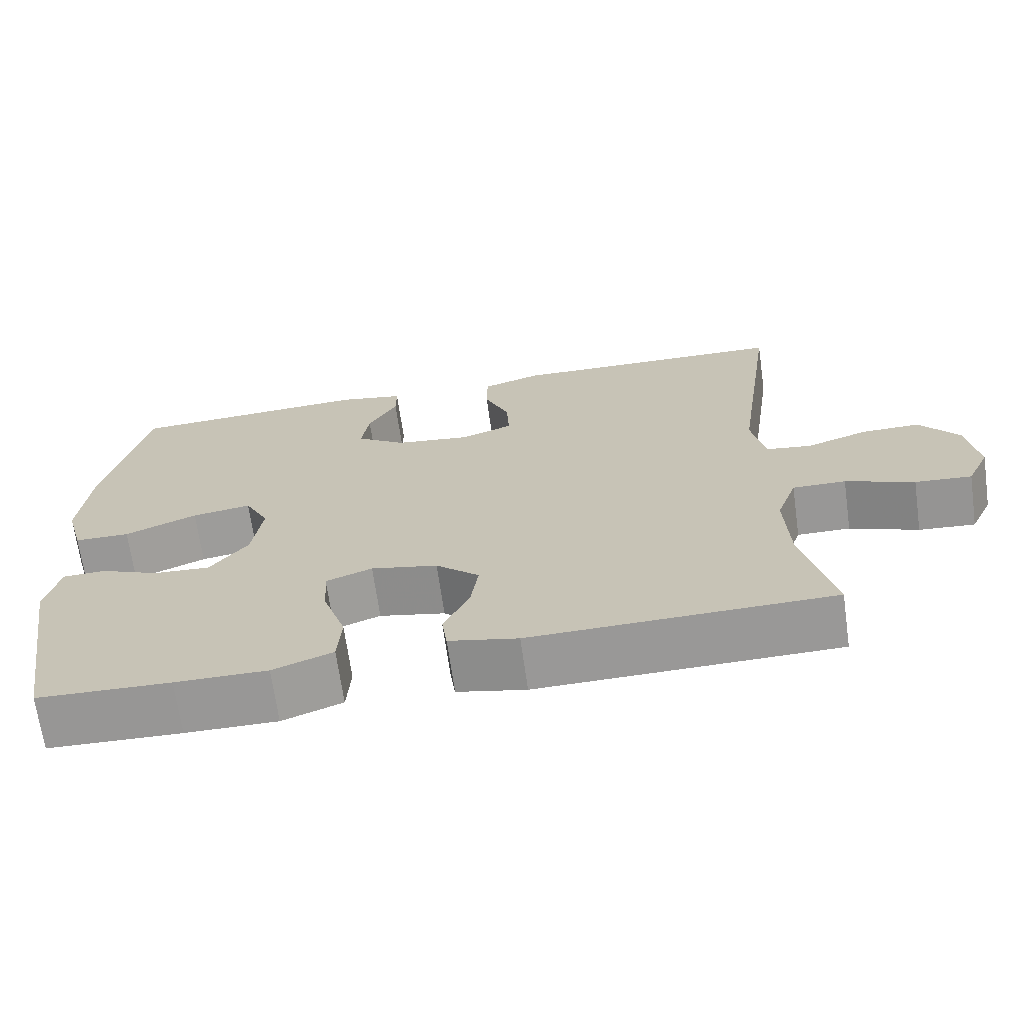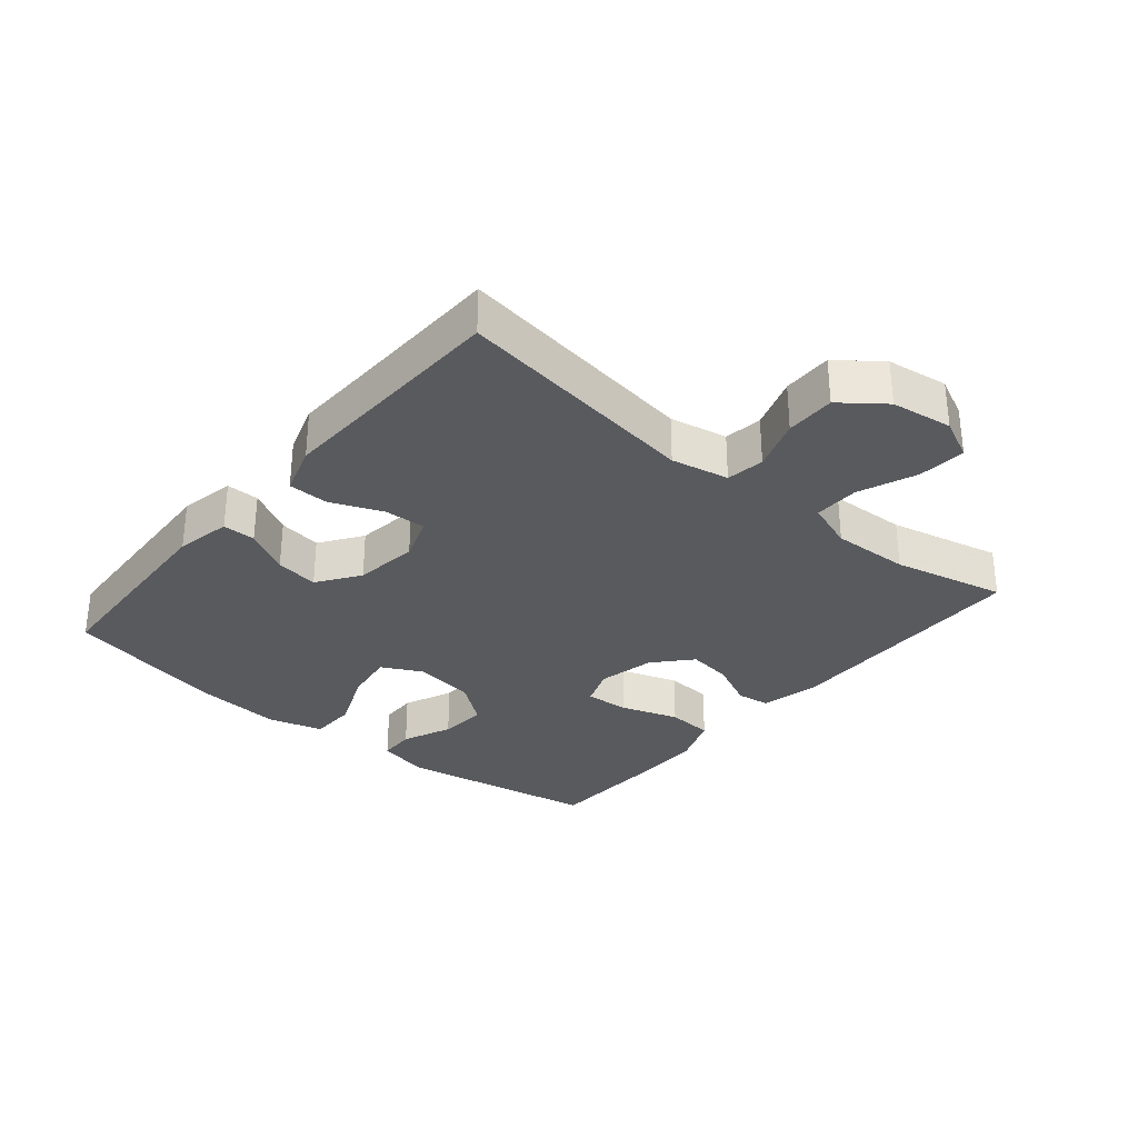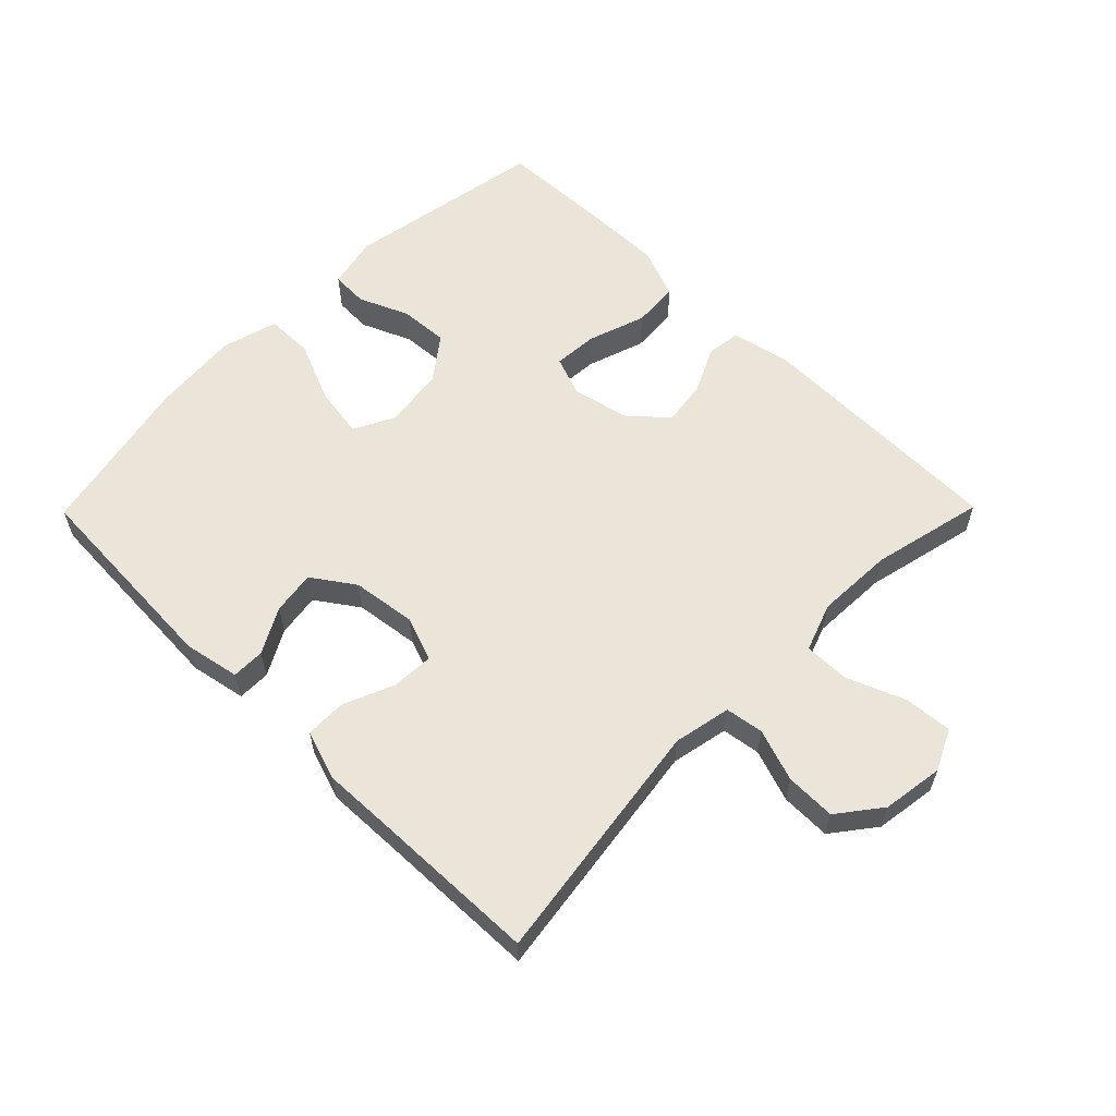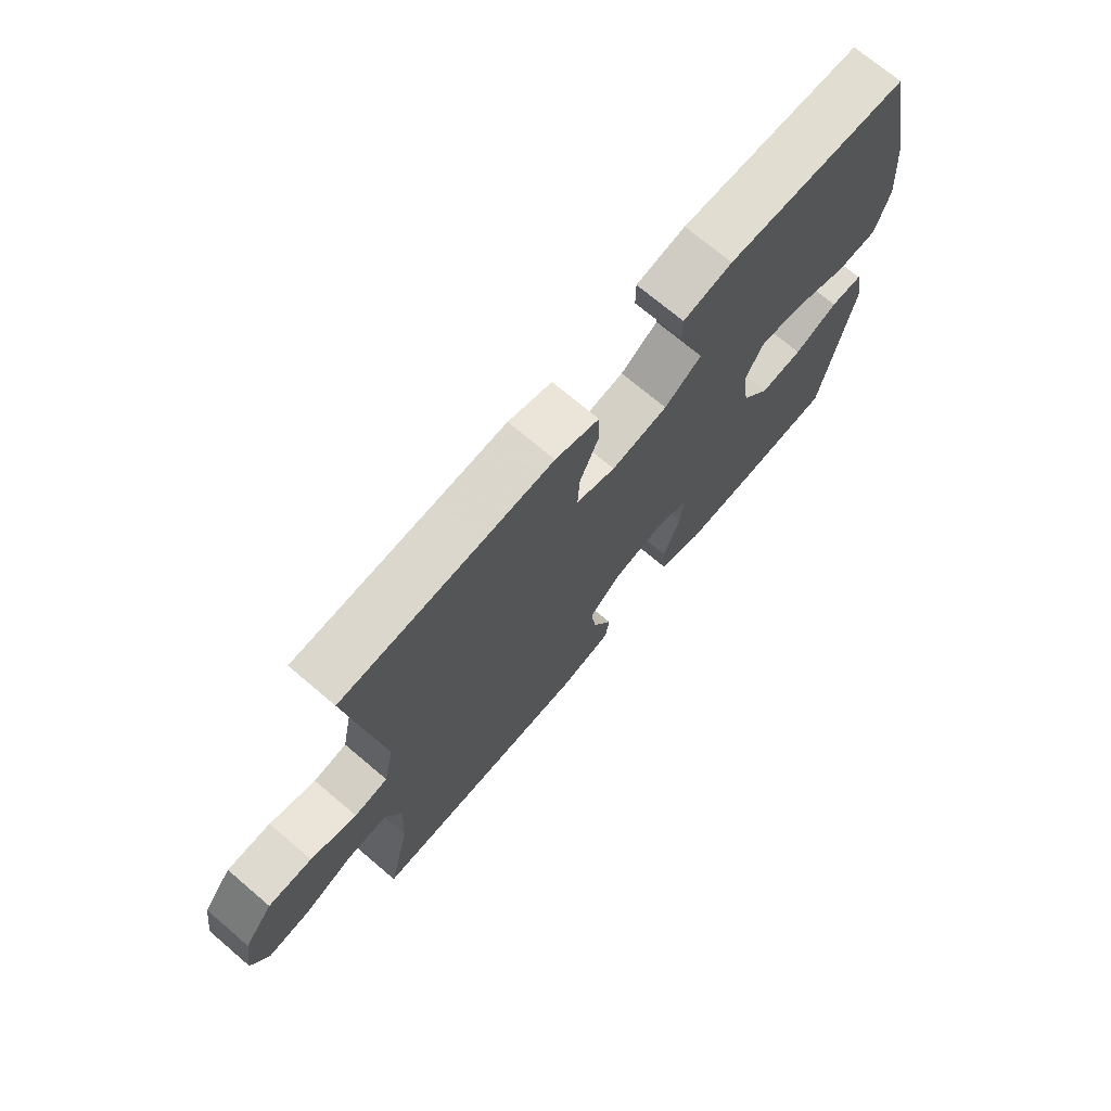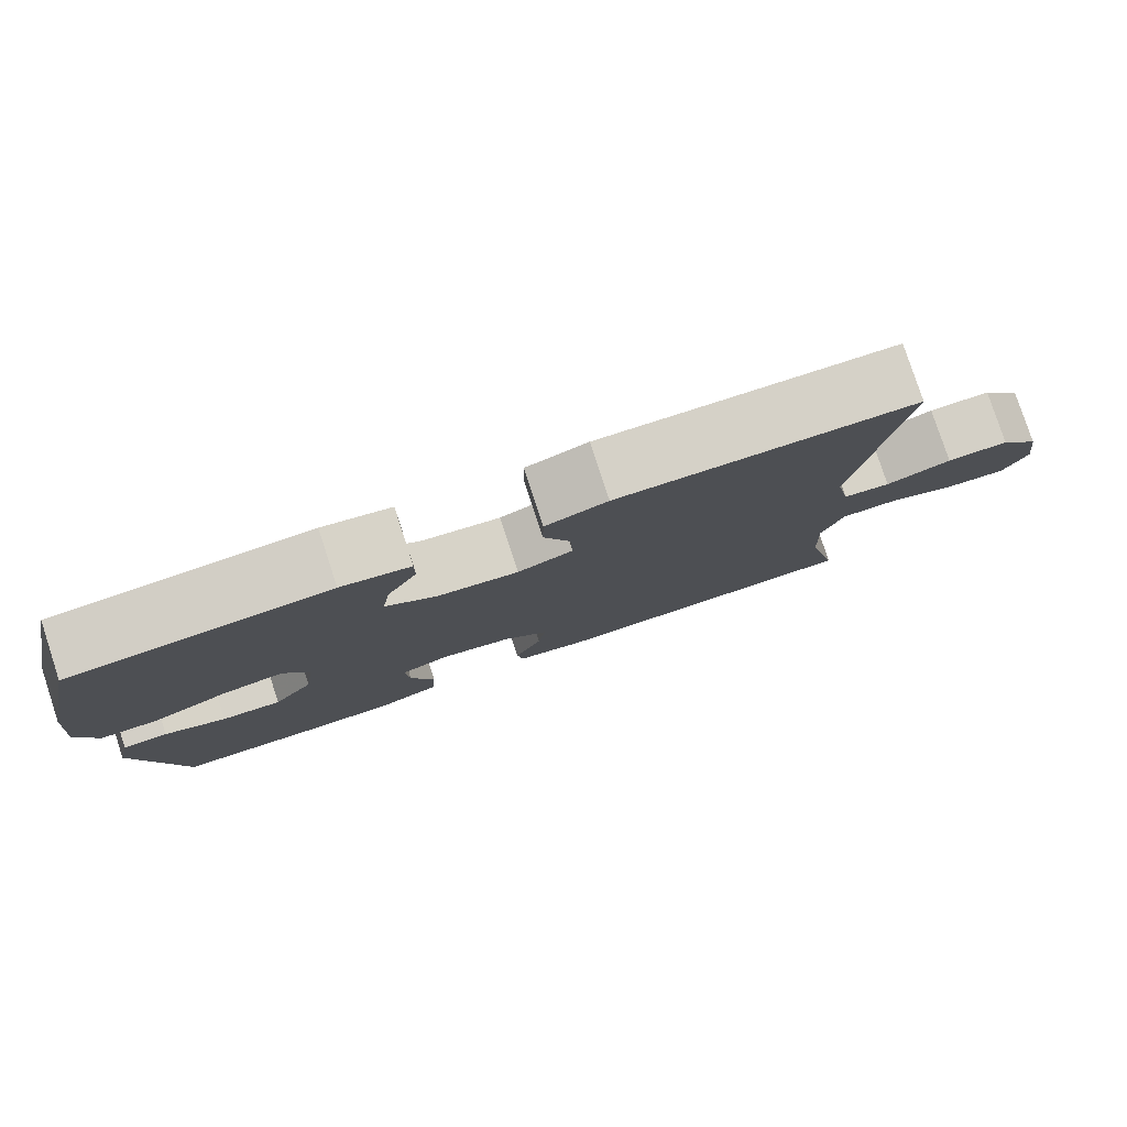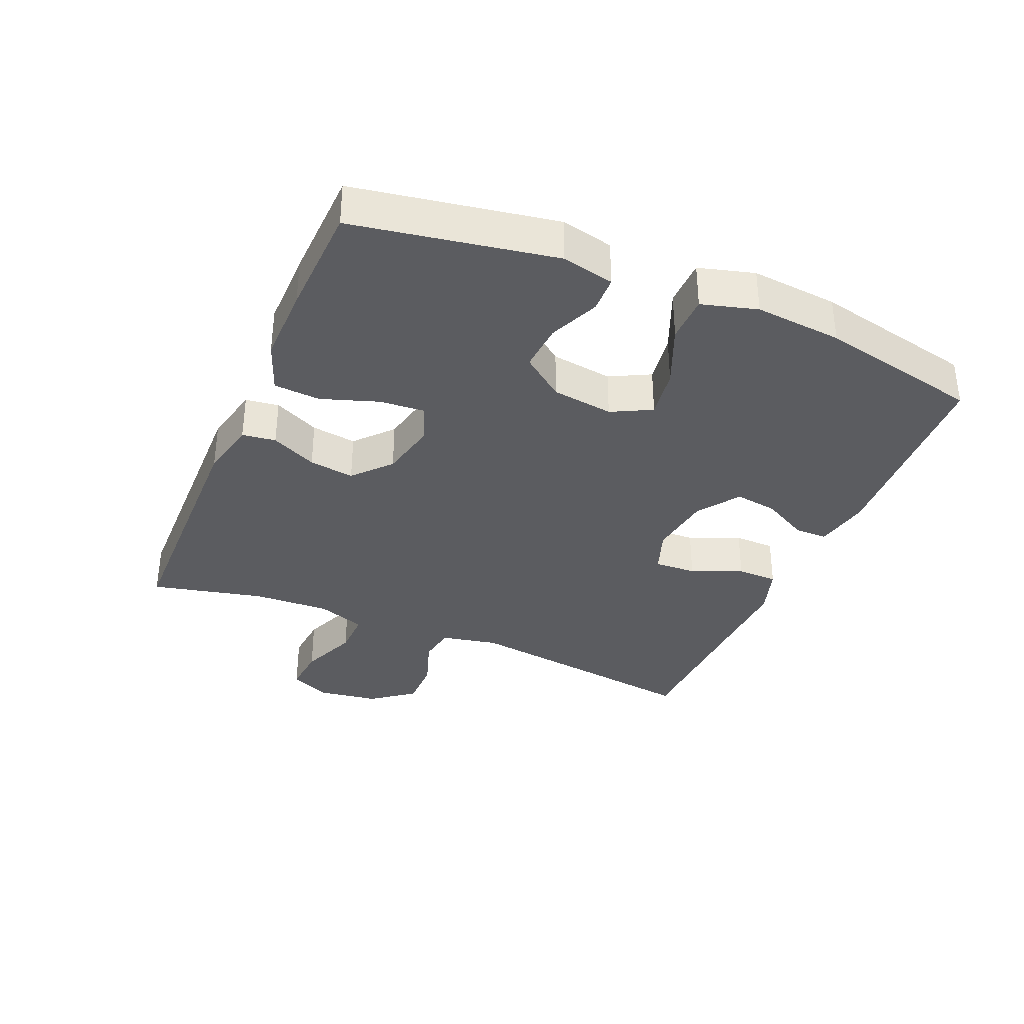
<metadata>
{"format":"obj","ext":"obj","renderer":"f3d","projection":"perspective","resolution":1024,"background":"white","views":[{"elev":-68.5,"azim":8.0,"up":"+Z"},{"elev":-31.2,"azim":50.0,"up":"+Y"},{"elev":59.2,"azim":44.6,"up":"+Y"},{"elev":71.7,"azim":130.3,"up":"+Z"},{"elev":79.9,"azim":-18.2,"up":"+Z"},{"elev":-34.8,"azim":-113.0,"up":"+Y"}]}
</metadata>
<code>
v 0.5 0.07 0.5
v 0.446 0.07 0.119
v 0.464 0.07 0.03
v 0.523 0.07 0.021
v 0.604 0.07 0.049
v 0.681 0.07 0.05
v 0.732 0.07 -0.016
v 0.746 0.07 -0.111
v 0.716 0.07 -0.174
v 0.642 0.07 -0.168
v 0.552 0.07 -0.132
v 0.482 0.07 -0.131
v 0.455 0.07 -0.206
v 0.46 0.07 -0.326
v 0.5 0.07 -0.5
v 0.105 0.07 -0.507
v 0.014 0.07 -0.487
v 0.007 0.07 -0.435
v 0.041 0.07 -0.364
v 0.051 0.07 -0.294
v -0.006 0.07 -0.243
v -0.094 0.07 -0.224
v -0.155 0.07 -0.247
v -0.15 0.07 -0.316
v -0.12 0.07 -0.405
v -0.125 0.07 -0.477
v -0.204 0.07 -0.507
v -0.325 0.07 -0.506
v -0.5 0.07 -0.5
v -0.554 0.07 -0.189
v -0.536 0.07 -0.108
v -0.479 0.07 -0.106
v -0.402 0.07 -0.139
v -0.327 0.07 -0.144
v -0.277 0.07 -0.078
v -0.264 0.07 0.017
v -0.296 0.07 0.079
v -0.374 0.07 0.067
v -0.469 0.07 0.027
v -0.542 0.07 0.028
v -0.566 0.07 0.114
v -0.554 0.07 0.249
v -0.5 0.07 0.5
v -0.181 0.07 0.517
v -0.095 0.07 0.5
v -0.095 0.07 0.449
v -0.133 0.07 0.379
v -0.143 0.07 0.312
v -0.078 0.07 0.267
v 0.021 0.07 0.254
v 0.09 0.07 0.279
v 0.087 0.07 0.344
v 0.054 0.07 0.423
v 0.055 0.07 0.486
v 0.132 0.07 0.511
v 0.254 0.07 0.507
v 0.5 0 0.5
v 0.446 0 0.119
v 0.464 0 0.03
v 0.523 0 0.021
v 0.604 0 0.049
v 0.681 0 0.05
v 0.732 0 -0.016
v 0.746 0 -0.111
v 0.716 0 -0.174
v 0.642 0 -0.168
v 0.552 0 -0.132
v 0.482 0 -0.131
v 0.455 0 -0.206
v 0.46 0 -0.326
v 0.5 0 -0.5
v 0.105 0 -0.507
v 0.014 0 -0.487
v 0.007 0 -0.435
v 0.041 0 -0.364
v 0.051 0 -0.294
v -0.006 0 -0.243
v -0.094 0 -0.224
v -0.155 0 -0.247
v -0.15 0 -0.316
v -0.12 0 -0.405
v -0.125 0 -0.477
v -0.204 0 -0.507
v -0.325 0 -0.506
v -0.5 0 -0.5
v -0.554 0 -0.189
v -0.536 0 -0.108
v -0.479 0 -0.106
v -0.402 0 -0.139
v -0.327 0 -0.144
v -0.277 0 -0.078
v -0.264 0 0.017
v -0.296 0 0.079
v -0.374 0 0.067
v -0.469 0 0.027
v -0.542 0 0.028
v -0.566 0 0.114
v -0.554 0 0.249
v -0.5 0 0.5
v -0.181 0 0.517
v -0.095 0 0.5
v -0.095 0 0.449
v -0.133 0 0.379
v -0.143 0 0.312
v -0.078 0 0.267
v 0.021 0 0.254
v 0.09 0 0.279
v 0.087 0 0.344
v 0.054 0 0.423
v 0.055 0 0.486
v 0.132 0 0.511
v 0.254 0 0.507
f 54 55 56
f 53 54 56
f 52 53 56
f 56 1 2
f 52 56 2
f 51 52 2
f 50 51 2 3
f 49 50 3
f 45 46 47
f 44 45 47
f 43 44 47
f 42 43 47
f 41 42 47
f 40 41 47
f 39 40 47
f 38 39 47
f 37 38 47 48
f 36 37 48 49
f 31 32 33
f 30 31 33
f 29 30 33
f 28 29 33
f 27 28 33
f 26 27 33
f 25 26 33
f 24 25 33
f 23 24 33 34
f 22 23 34 35
f 17 18 19
f 16 17 19
f 15 16 19
f 14 15 19
f 13 14 19 20
f 12 13 20 21
f 9 10 11
f 8 9 11
f 7 8 11
f 6 7 11
f 5 6 11
f 4 5 11
f 3 4 11 12
f 35 36 49
f 22 35 49
f 21 22 49
f 12 21 49
f 3 12 49
f 112 111 110
f 112 110 109
f 112 109 108
f 58 57 112
f 58 112 108
f 58 108 107
f 59 58 107 106
f 59 106 105
f 103 102 101
f 103 101 100
f 103 100 99
f 103 99 98
f 103 98 97
f 103 97 96
f 103 96 95
f 103 95 94
f 104 103 94 93
f 105 104 93 92
f 89 88 87
f 89 87 86
f 89 86 85
f 89 85 84
f 89 84 83
f 89 83 82
f 89 82 81
f 89 81 80
f 90 89 80 79
f 91 90 79 78
f 75 74 73
f 75 73 72
f 75 72 71
f 75 71 70
f 76 75 70 69
f 77 76 69 68
f 67 66 65
f 67 65 64
f 67 64 63
f 67 63 62
f 67 62 61
f 67 61 60
f 68 67 60 59
f 105 92 91
f 105 91 78
f 105 78 77
f 105 77 68
f 105 68 59
f 1 57 58 2
f 2 58 59 3
f 3 59 60 4
f 4 60 61 5
f 5 61 62 6
f 6 62 63 7
f 7 63 64 8
f 8 64 65 9
f 9 65 66 10
f 10 66 67 11
f 11 67 68 12
f 12 68 69 13
f 13 69 70 14
f 14 70 71 15
f 15 71 72 16
f 16 72 73 17
f 17 73 74 18
f 18 74 75 19
f 19 75 76 20
f 20 76 77 21
f 21 77 78 22
f 22 78 79 23
f 23 79 80 24
f 24 80 81 25
f 25 81 82 26
f 26 82 83 27
f 27 83 84 28
f 28 84 85 29
f 29 85 86 30
f 30 86 87 31
f 31 87 88 32
f 32 88 89 33
f 33 89 90 34
f 34 90 91 35
f 35 91 92 36
f 36 92 93 37
f 37 93 94 38
f 38 94 95 39
f 39 95 96 40
f 40 96 97 41
f 41 97 98 42
f 42 98 99 43
f 43 99 100 44
f 44 100 101 45
f 45 101 102 46
f 46 102 103 47
f 47 103 104 48
f 48 104 105 49
f 49 105 106 50
f 50 106 107 51
f 51 107 108 52
f 52 108 109 53
f 53 109 110 54
f 54 110 111 55
f 55 111 112 56
f 56 112 57 1

</code>
